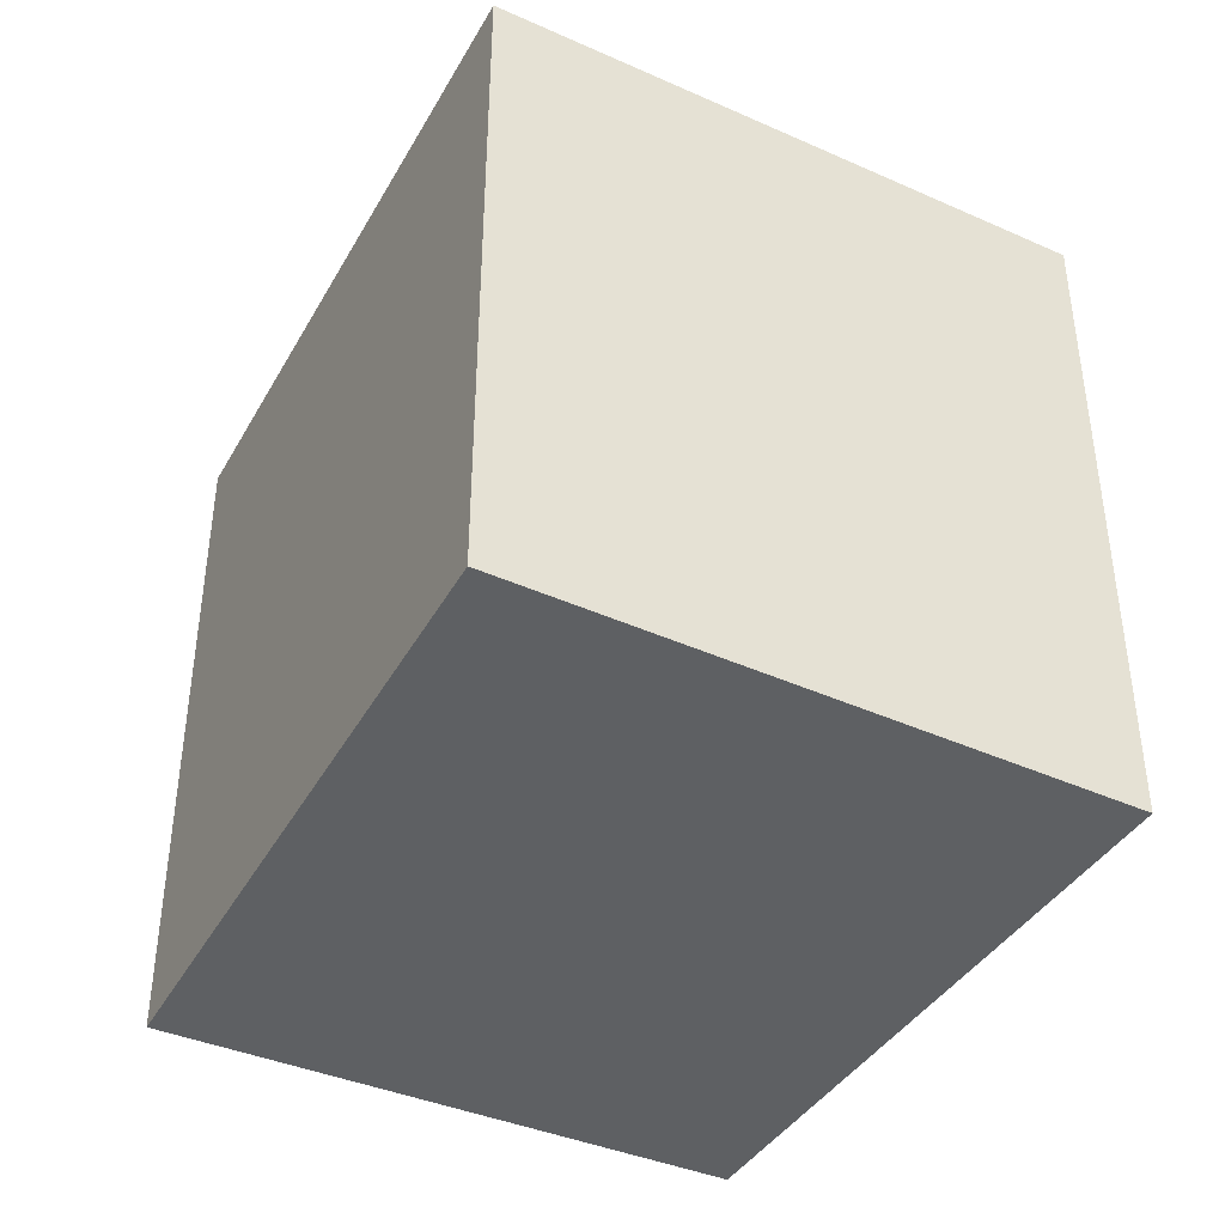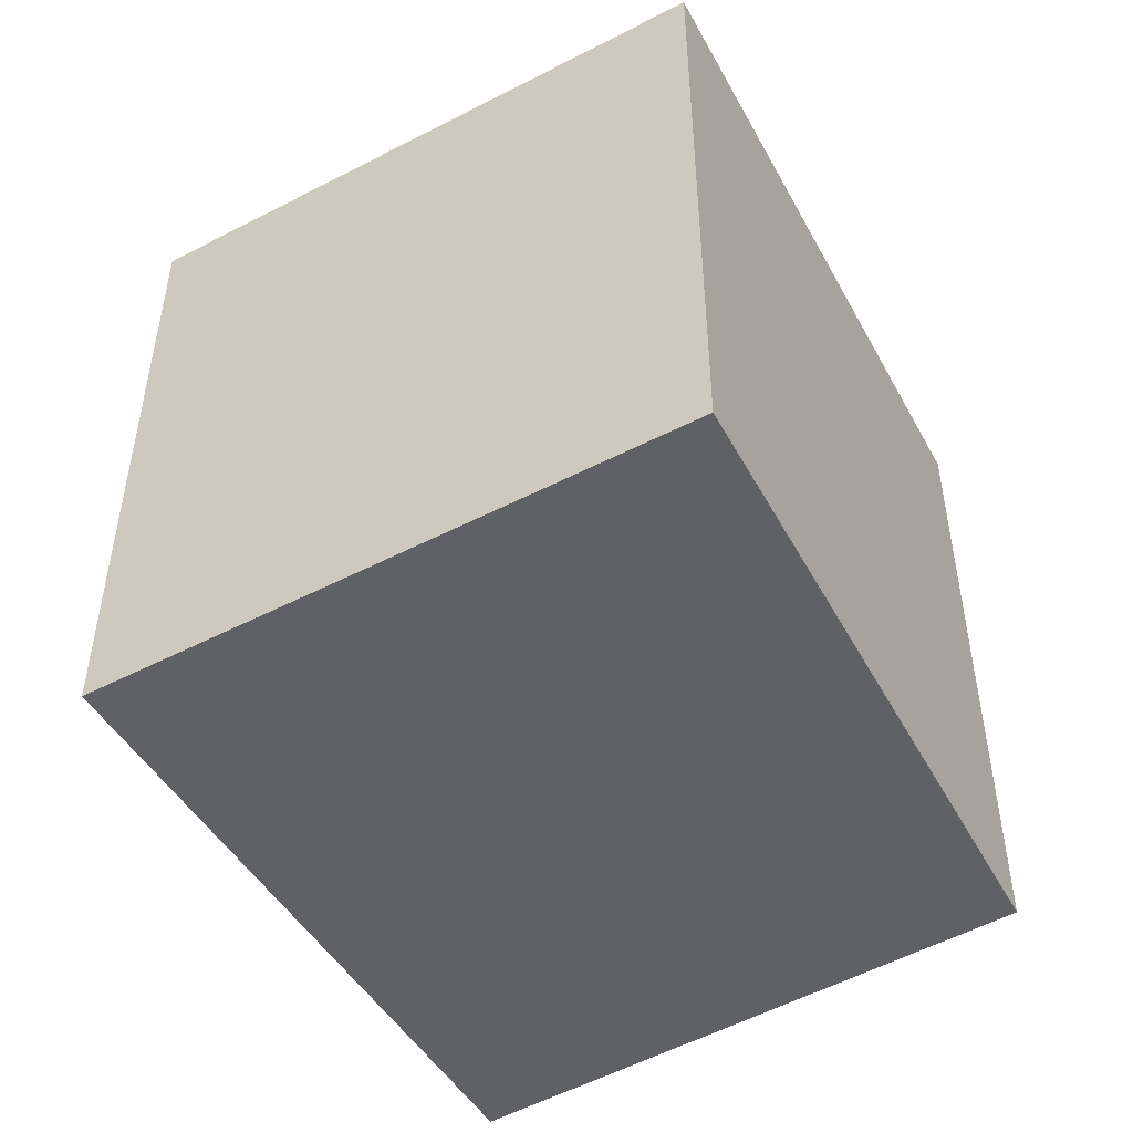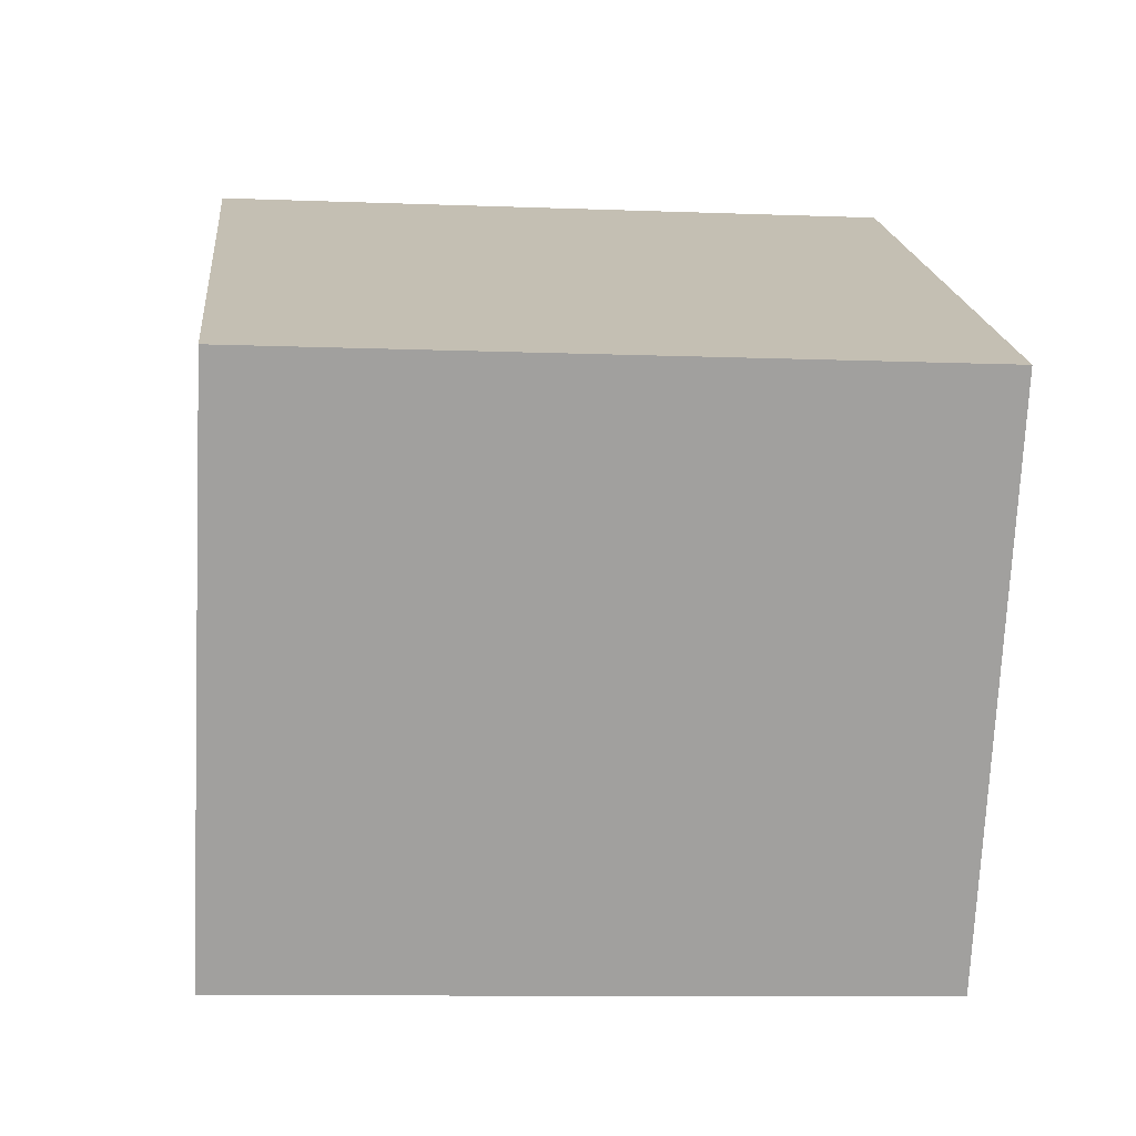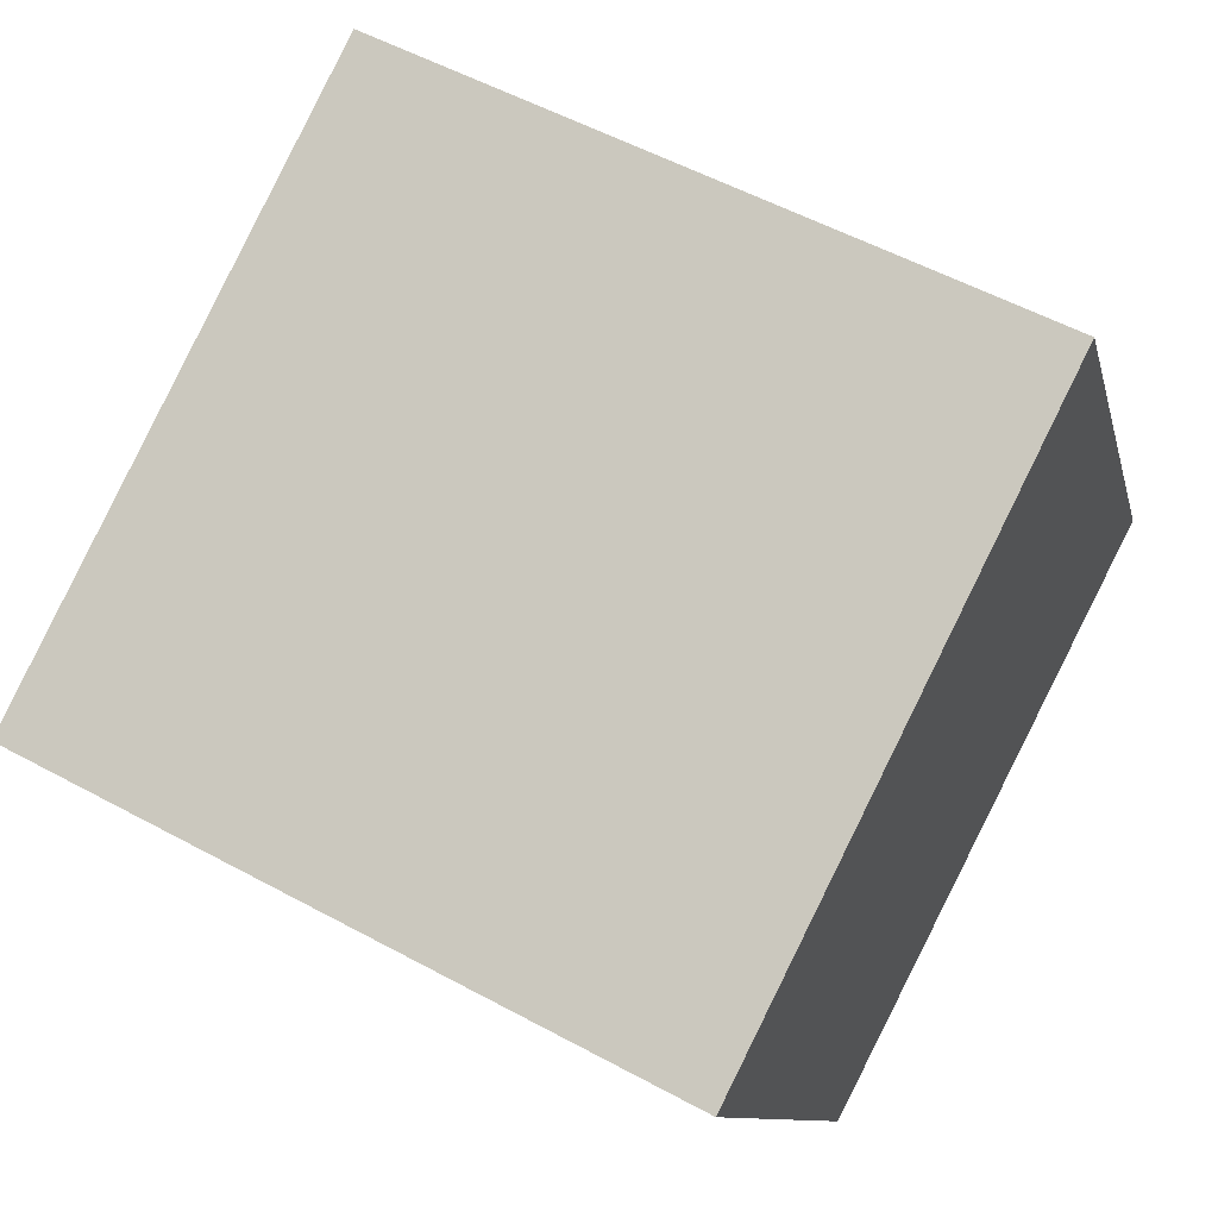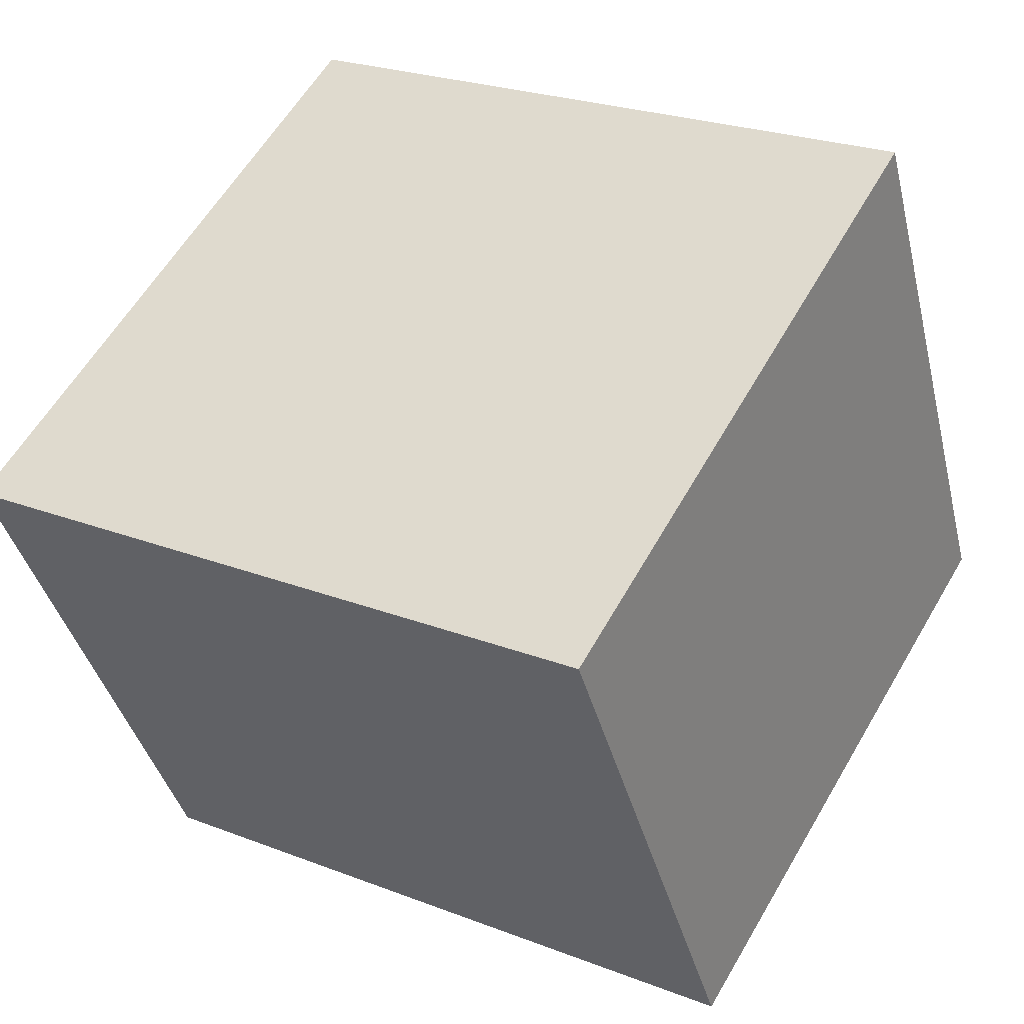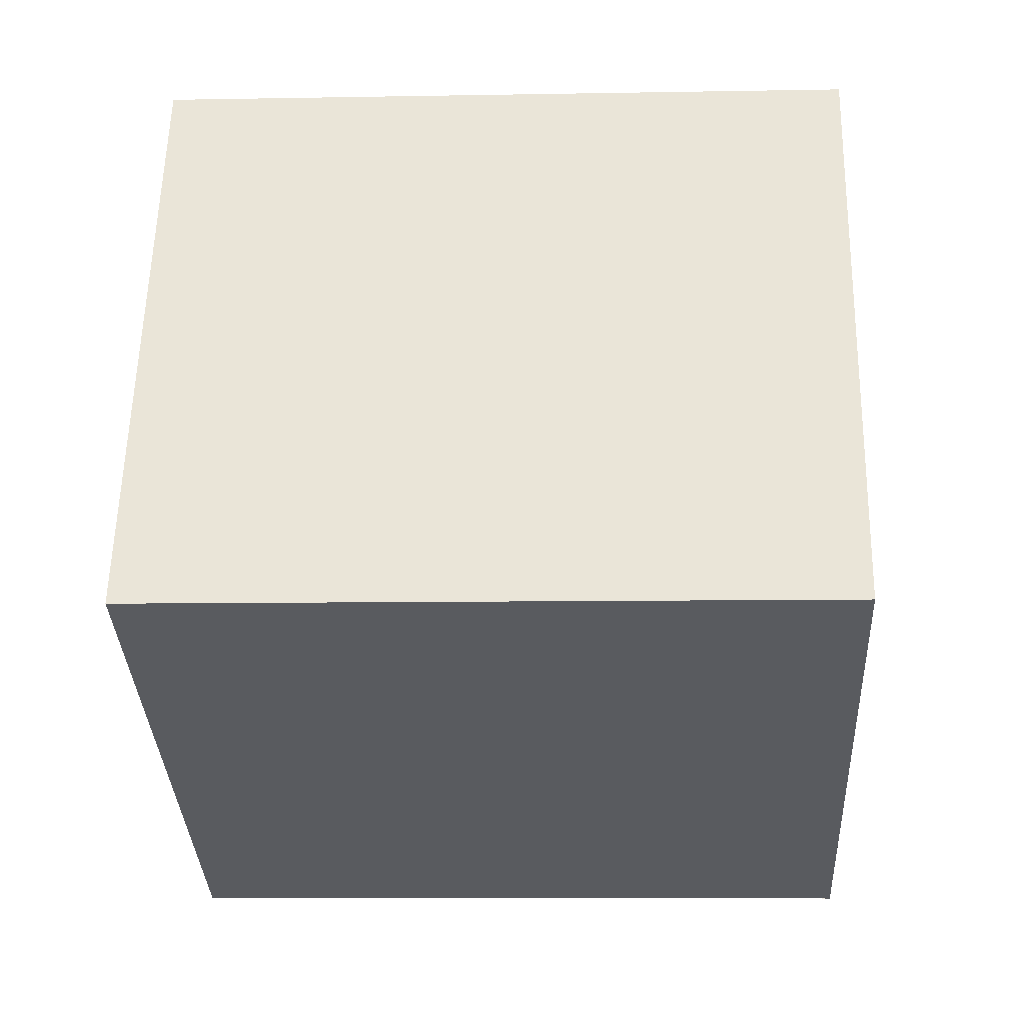
<metadata>
{"format":"obj","ext":"obj","renderer":"f3d","projection":"perspective","resolution":1024,"background":"white","views":[{"elev":-42.2,"azim":35.7,"up":"+Y"},{"elev":-50.4,"azim":93.6,"up":"+Y"},{"elev":-9.6,"azim":-95.8,"up":"+Z"},{"elev":55.0,"azim":-60.2,"up":"+Z"},{"elev":24.5,"azim":-57.6,"up":"+Z"},{"elev":-8.3,"azim":92.9,"up":"+Z"}]}
</metadata>
<code>
g object_1
v 3614 236 2626
v 3819 236 2731
v 3912 236 2540
v 3708 236 2449
v 3614 0 2626
v 3819 0 2731
v 3912 0 2540
v 3708 0 2449
v 3614 0 2626
v 3614 236 2626
v 3819 0 2731
v 3819 236 2731
v 3819 0 2731
v 3819 236 2731
v 3912 0 2540
v 3912 236 2540
v 3912 0 2540
v 3912 236 2540
v 3708 0 2449
v 3708 236 2449
v 3708 0 2449
v 3708 236 2449
v 3614 0 2626
v 3614 236 2626
f 2 4 1
f 4 2 3
f 6 5 8
f 8 7 6
f 10 9 11 12
f 14 13 15 16
f 18 17 19 20
f 22 21 23 24

</code>
